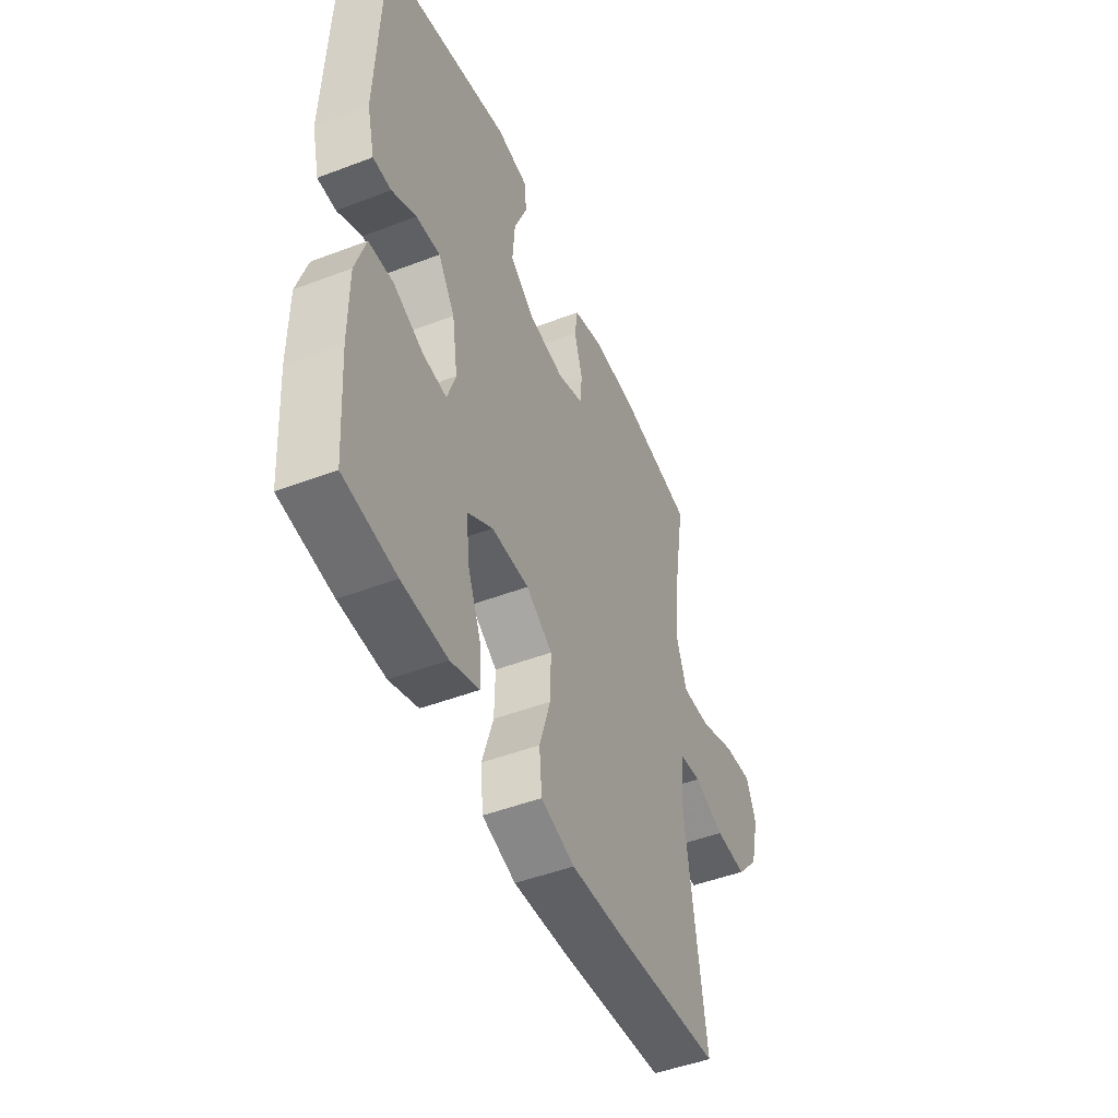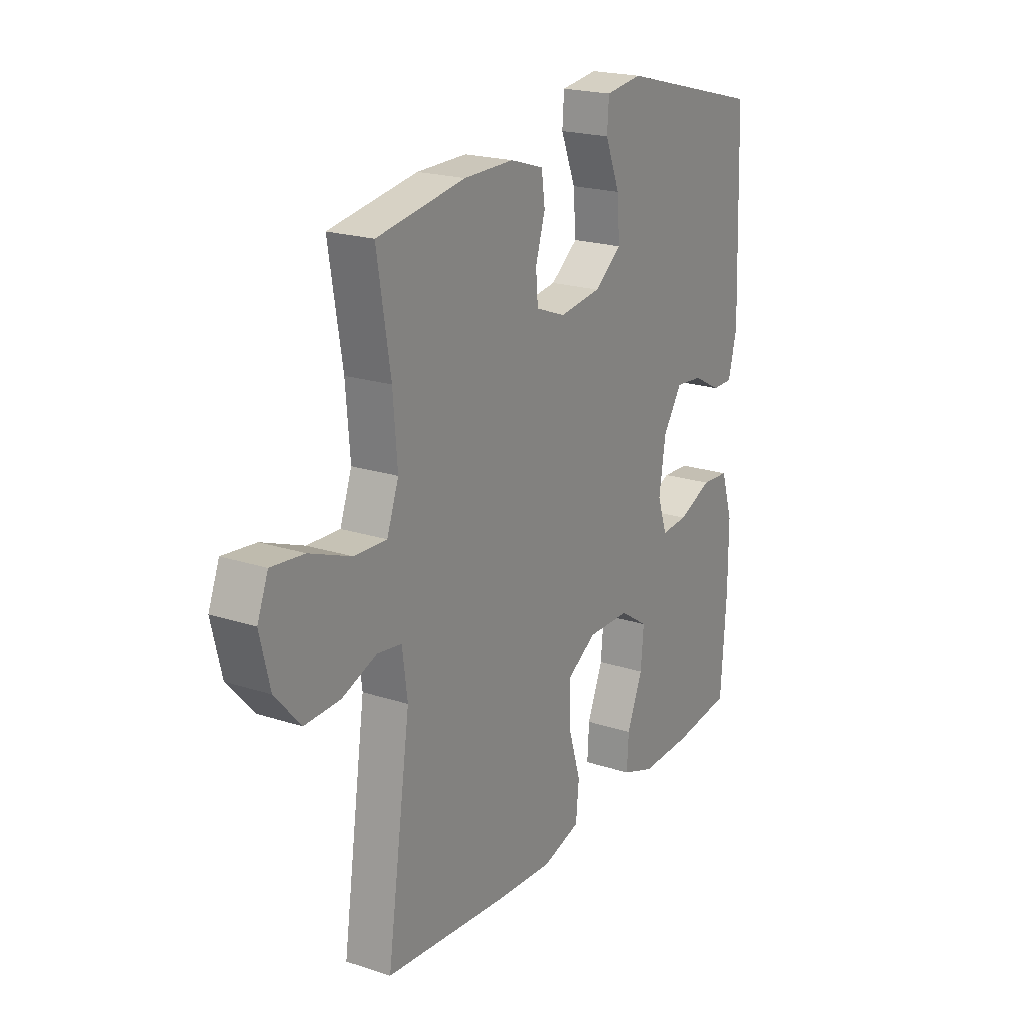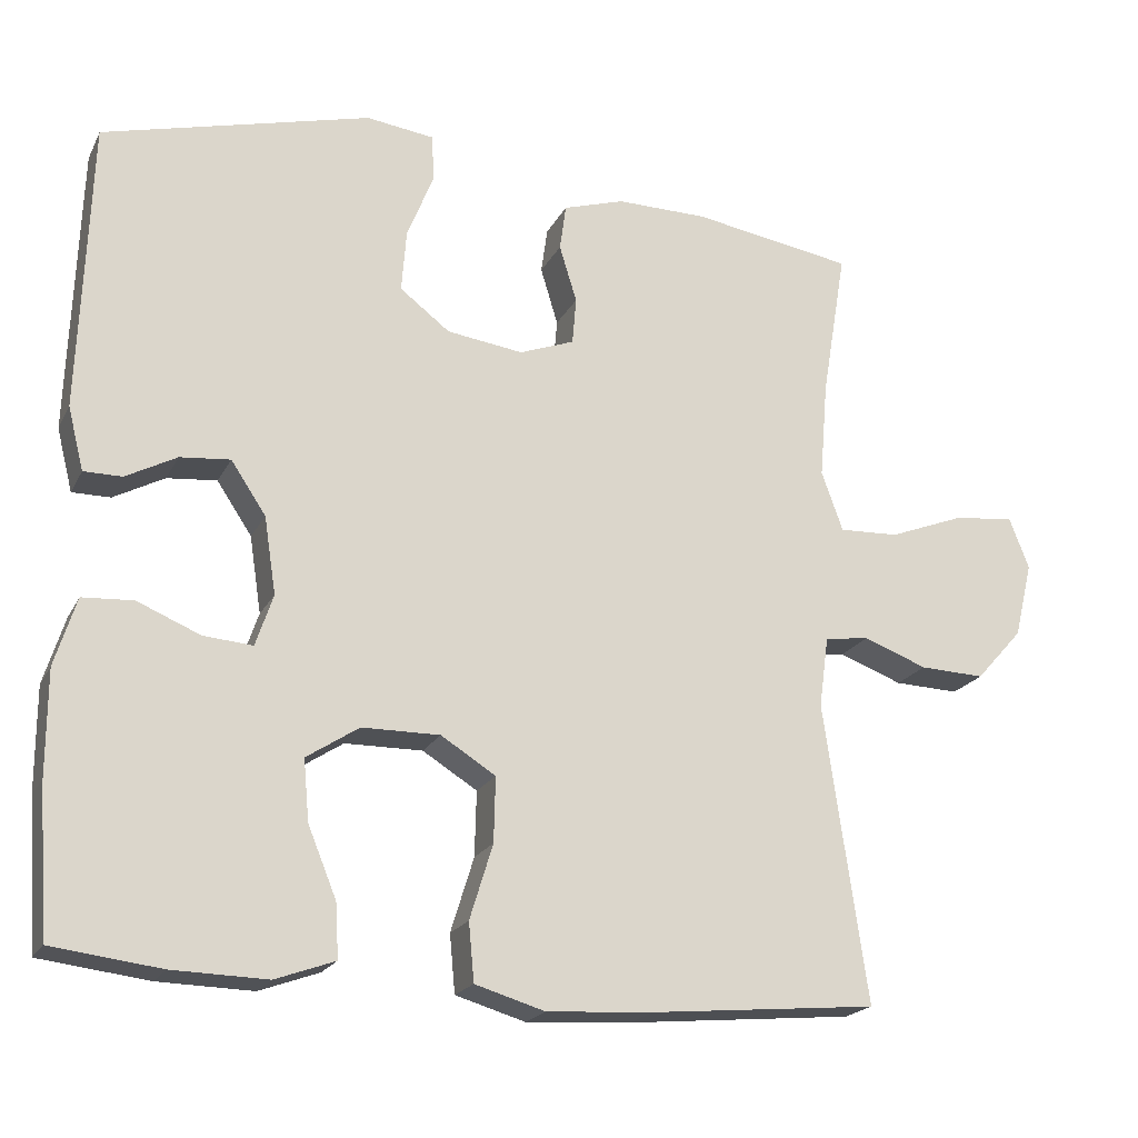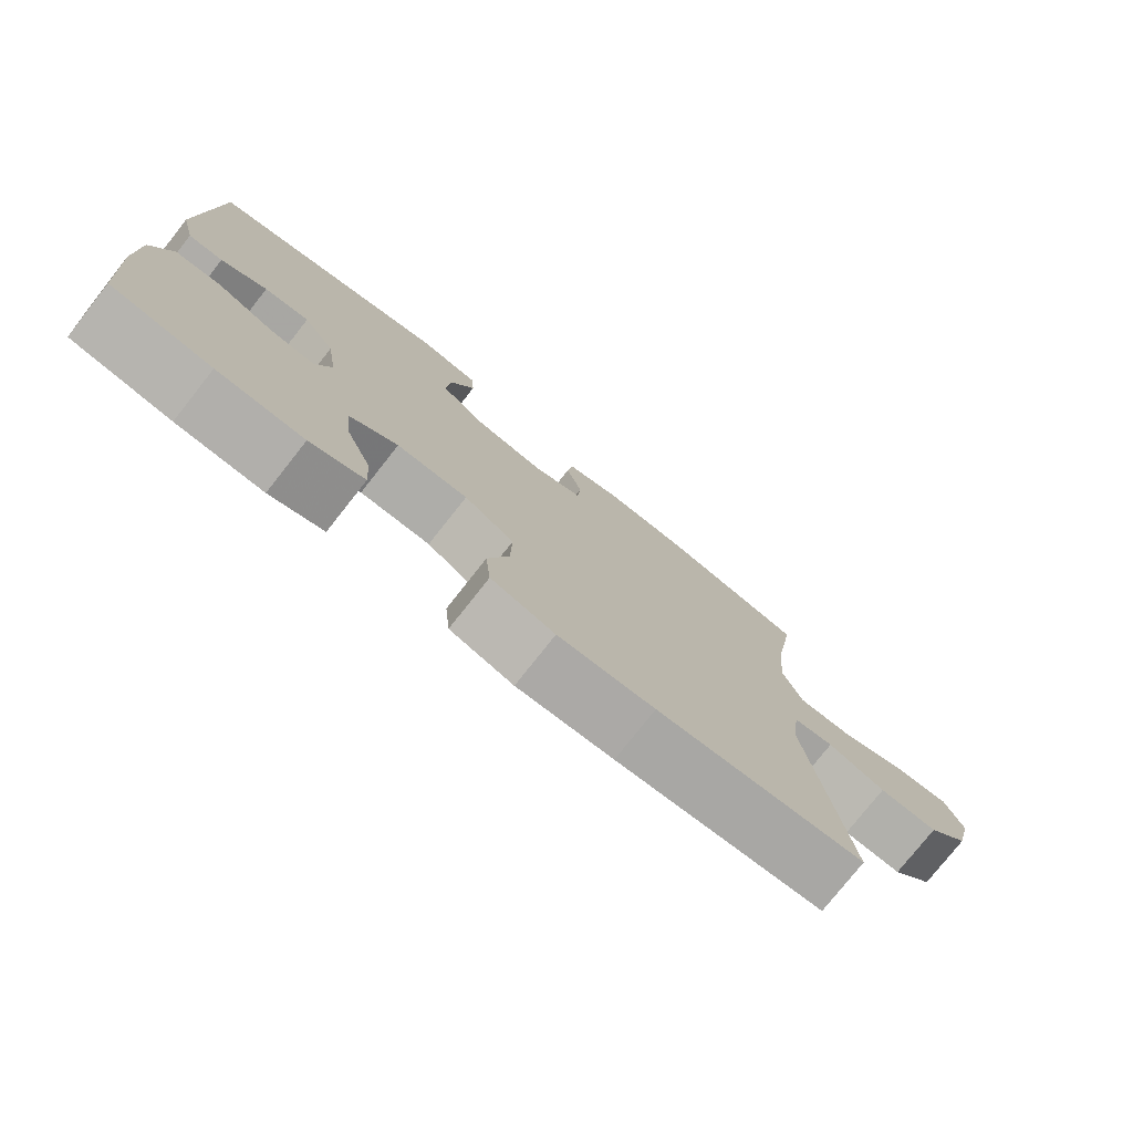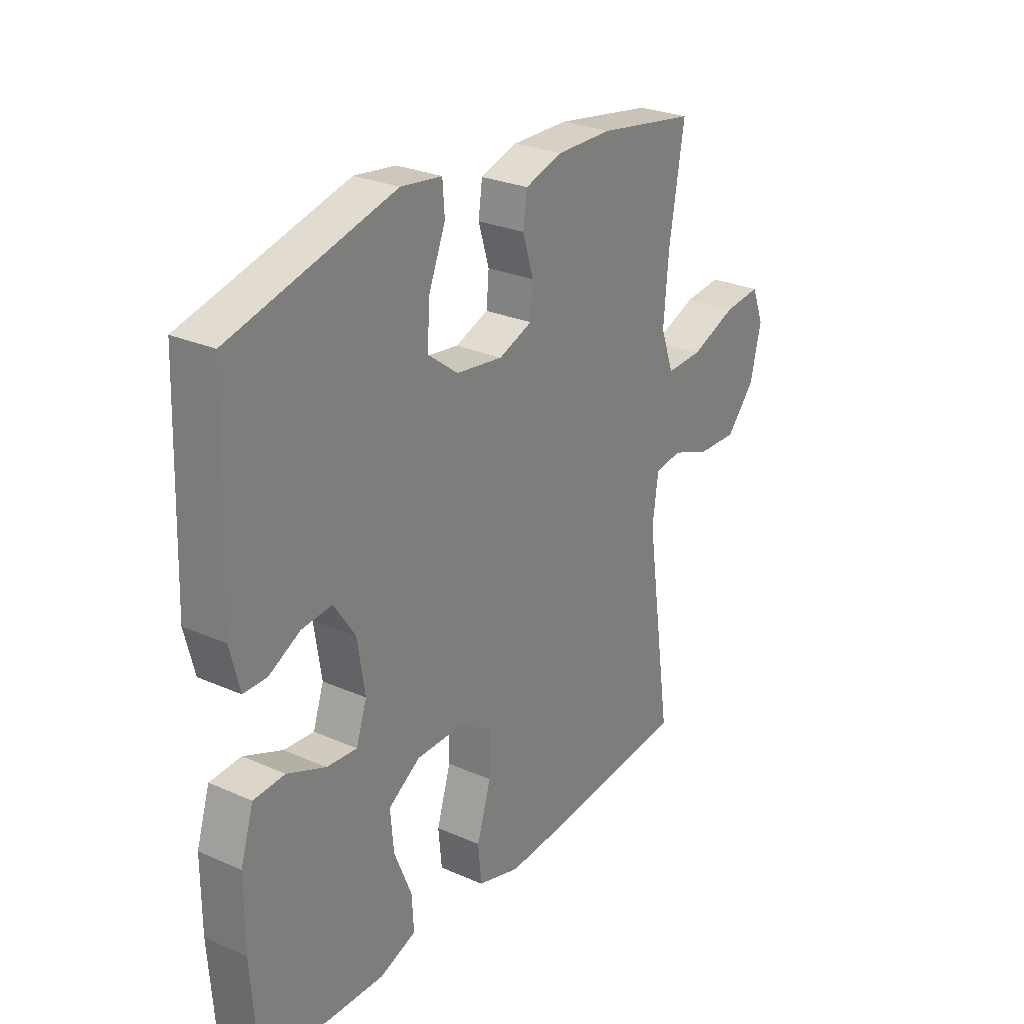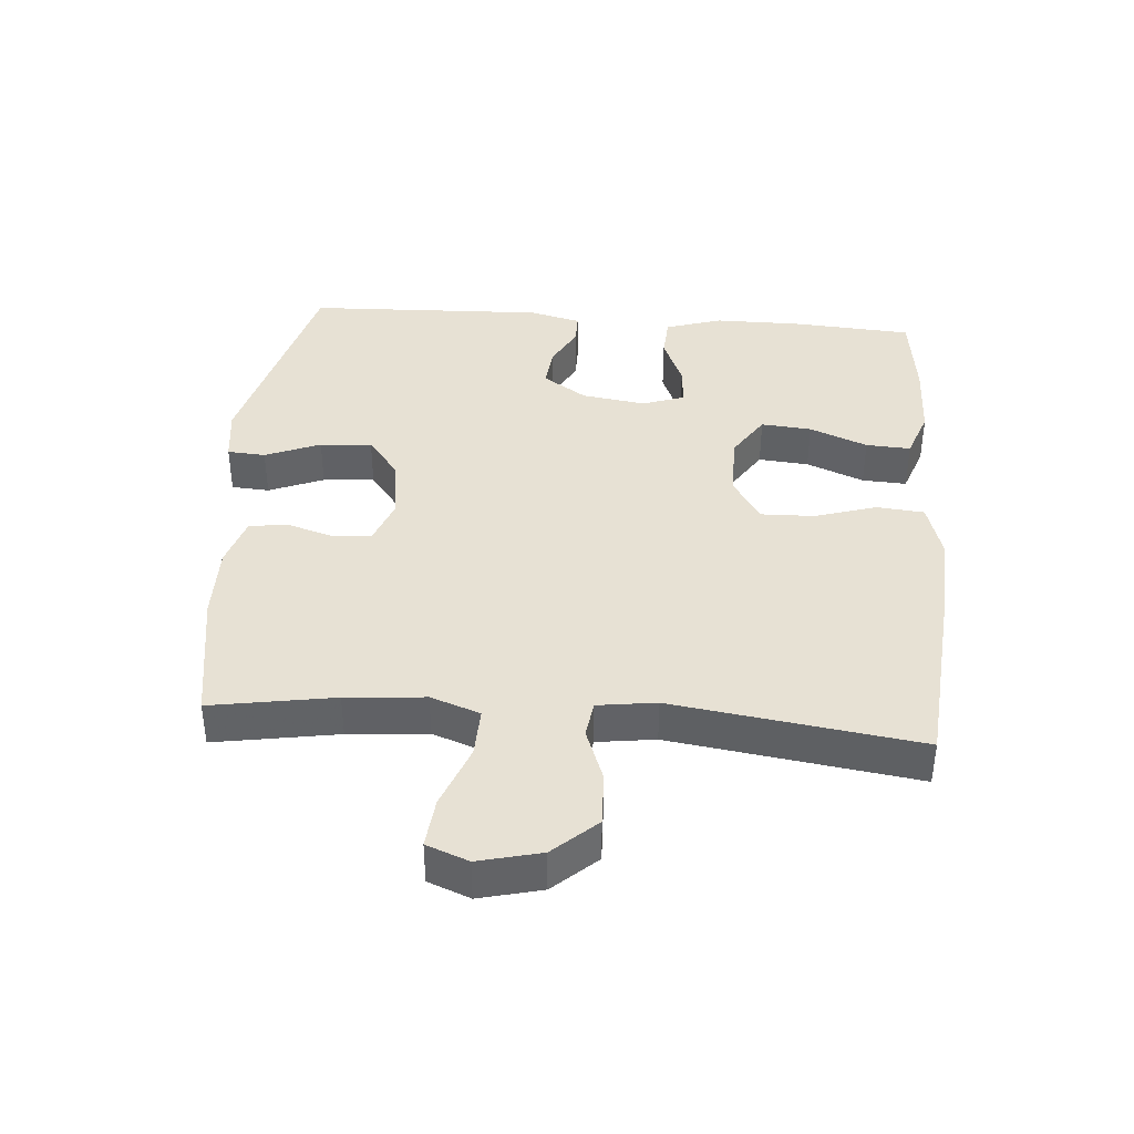
<metadata>
{"format":"obj","ext":"obj","renderer":"f3d","projection":"perspective","resolution":1024,"background":"white","views":[{"elev":-48.2,"azim":-66.9,"up":"+Z"},{"elev":20.7,"azim":120.5,"up":"+Z"},{"elev":-20.2,"azim":-20.6,"up":"+Z"},{"elev":-77.4,"azim":-38.3,"up":"+Z"},{"elev":27.1,"azim":-55.7,"up":"+Z"},{"elev":39.6,"azim":94.4,"up":"+Y"}]}
</metadata>
<code>
v 0.5 0.07 0.5
v 0.469 0.07 0.312
v 0.459 0.07 0.191
v 0.486 0.07 0.116
v 0.561 0.07 0.119
v 0.657 0.07 0.156
v 0.733 0.07 0.164
v 0.758 0.07 0.1
v 0.735 0.07 0.005
v 0.676 0.07 -0.061
v 0.594 0.07 -0.058
v 0.514 0.07 -0.028
v 0.458 0.07 -0.036
v 0.446 0.07 -0.125
v 0.5 0.07 -0.5
v 0.214 0.07 -0.526
v 0.081 0.07 -0.534
v -0.007 0.07 -0.508
v -0.014 0.07 -0.435
v 0.015 0.07 -0.341
v 0.017 0.07 -0.259
v -0.052 0.07 -0.216
v -0.15 0.07 -0.217
v -0.216 0.07 -0.26
v -0.209 0.07 -0.337
v -0.173 0.07 -0.425
v -0.169 0.07 -0.493
v -0.244 0.07 -0.52
v -0.363 0.07 -0.517
v -0.5 0.07 -0.5
v -0.513 0.07 -0.315
v -0.513 0.07 -0.184
v -0.486 0.07 -0.098
v -0.422 0.07 -0.094
v -0.343 0.07 -0.127
v -0.281 0.07 -0.132
v -0.259 0.07 -0.067
v -0.274 0.07 0.03
v -0.318 0.07 0.096
v -0.381 0.07 0.09
v -0.445 0.07 0.056
v -0.493 0.07 0.056
v -0.513 0.07 0.135
v -0.5 0.07 0.5
v -0.163 0.07 0.588
v -0.078 0.07 0.577
v -0.074 0.07 0.519
v -0.108 0.07 0.435
v -0.114 0.07 0.356
v -0.051 0.07 0.308
v 0.045 0.07 0.295
v 0.114 0.07 0.321
v 0.119 0.07 0.38
v 0.097 0.07 0.452
v 0.105 0.07 0.51
v 0.182 0.07 0.534
v 0.297 0.07 0.533
v 0.5 0 0.5
v 0.469 0 0.312
v 0.459 0 0.191
v 0.486 0 0.116
v 0.561 0 0.119
v 0.657 0 0.156
v 0.733 0 0.164
v 0.758 0 0.1
v 0.735 0 0.005
v 0.676 0 -0.061
v 0.594 0 -0.058
v 0.514 0 -0.028
v 0.458 0 -0.036
v 0.446 0 -0.125
v 0.5 0 -0.5
v 0.214 0 -0.526
v 0.081 0 -0.534
v -0.007 0 -0.508
v -0.014 0 -0.435
v 0.015 0 -0.341
v 0.017 0 -0.259
v -0.052 0 -0.216
v -0.15 0 -0.217
v -0.216 0 -0.26
v -0.209 0 -0.337
v -0.173 0 -0.425
v -0.169 0 -0.493
v -0.244 0 -0.52
v -0.363 0 -0.517
v -0.5 0 -0.5
v -0.513 0 -0.315
v -0.513 0 -0.184
v -0.486 0 -0.098
v -0.422 0 -0.094
v -0.343 0 -0.127
v -0.281 0 -0.132
v -0.259 0 -0.067
v -0.274 0 0.03
v -0.318 0 0.096
v -0.381 0 0.09
v -0.445 0 0.056
v -0.493 0 0.056
v -0.513 0 0.135
v -0.5 0 0.5
v -0.163 0 0.588
v -0.078 0 0.577
v -0.074 0 0.519
v -0.108 0 0.435
v -0.114 0 0.356
v -0.051 0 0.308
v 0.045 0 0.295
v 0.114 0 0.321
v 0.119 0 0.38
v 0.097 0 0.452
v 0.105 0 0.51
v 0.182 0 0.534
v 0.297 0 0.533
f 56 57 1 2
f 53 54 55 56
f 52 53 56 2
f 51 52 2 3
f 50 51 3 4
f 45 46 47 48
f 45 48 49
f 44 45 49
f 43 44 49 50
f 40 41 42 43
f 39 40 43 50
f 32 33 34 35
f 32 35 36
f 31 32 36
f 30 31 36
f 29 30 36
f 28 29 36 37
f 25 26 27 28
f 24 25 28 37
f 17 18 19 20
f 17 20 21
f 14 15 16 17
f 13 14 17 21
f 9 10 11 12
f 9 12 13
f 8 9 13
f 5 6 7 8
f 4 5 8 13
f 38 39 50 4
f 23 24 37 38
f 22 23 38 4
f 4 13 21 22
f 59 58 114 113
f 113 112 111 110
f 59 113 110 109
f 60 59 109 108
f 61 60 108 107
f 105 104 103 102
f 106 105 102
f 106 102 101
f 107 106 101 100
f 100 99 98 97
f 107 100 97 96
f 92 91 90 89
f 93 92 89
f 93 89 88
f 93 88 87
f 93 87 86
f 94 93 86 85
f 85 84 83 82
f 94 85 82 81
f 77 76 75 74
f 78 77 74
f 74 73 72 71
f 78 74 71 70
f 69 68 67 66
f 70 69 66
f 70 66 65
f 65 64 63 62
f 70 65 62 61
f 61 107 96 95
f 95 94 81 80
f 61 95 80 79
f 79 78 70 61
f 1 58 59 2
f 2 59 60 3
f 3 60 61 4
f 4 61 62 5
f 5 62 63 6
f 6 63 64 7
f 7 64 65 8
f 8 65 66 9
f 9 66 67 10
f 10 67 68 11
f 11 68 69 12
f 12 69 70 13
f 13 70 71 14
f 14 71 72 15
f 15 72 73 16
f 16 73 74 17
f 17 74 75 18
f 18 75 76 19
f 19 76 77 20
f 20 77 78 21
f 21 78 79 22
f 22 79 80 23
f 23 80 81 24
f 24 81 82 25
f 25 82 83 26
f 26 83 84 27
f 27 84 85 28
f 28 85 86 29
f 29 86 87 30
f 30 87 88 31
f 31 88 89 32
f 32 89 90 33
f 33 90 91 34
f 34 91 92 35
f 35 92 93 36
f 36 93 94 37
f 37 94 95 38
f 38 95 96 39
f 39 96 97 40
f 40 97 98 41
f 41 98 99 42
f 42 99 100 43
f 43 100 101 44
f 44 101 102 45
f 45 102 103 46
f 46 103 104 47
f 47 104 105 48
f 48 105 106 49
f 49 106 107 50
f 50 107 108 51
f 51 108 109 52
f 52 109 110 53
f 53 110 111 54
f 54 111 112 55
f 55 112 113 56
f 56 113 114 57
f 57 114 58 1

</code>
